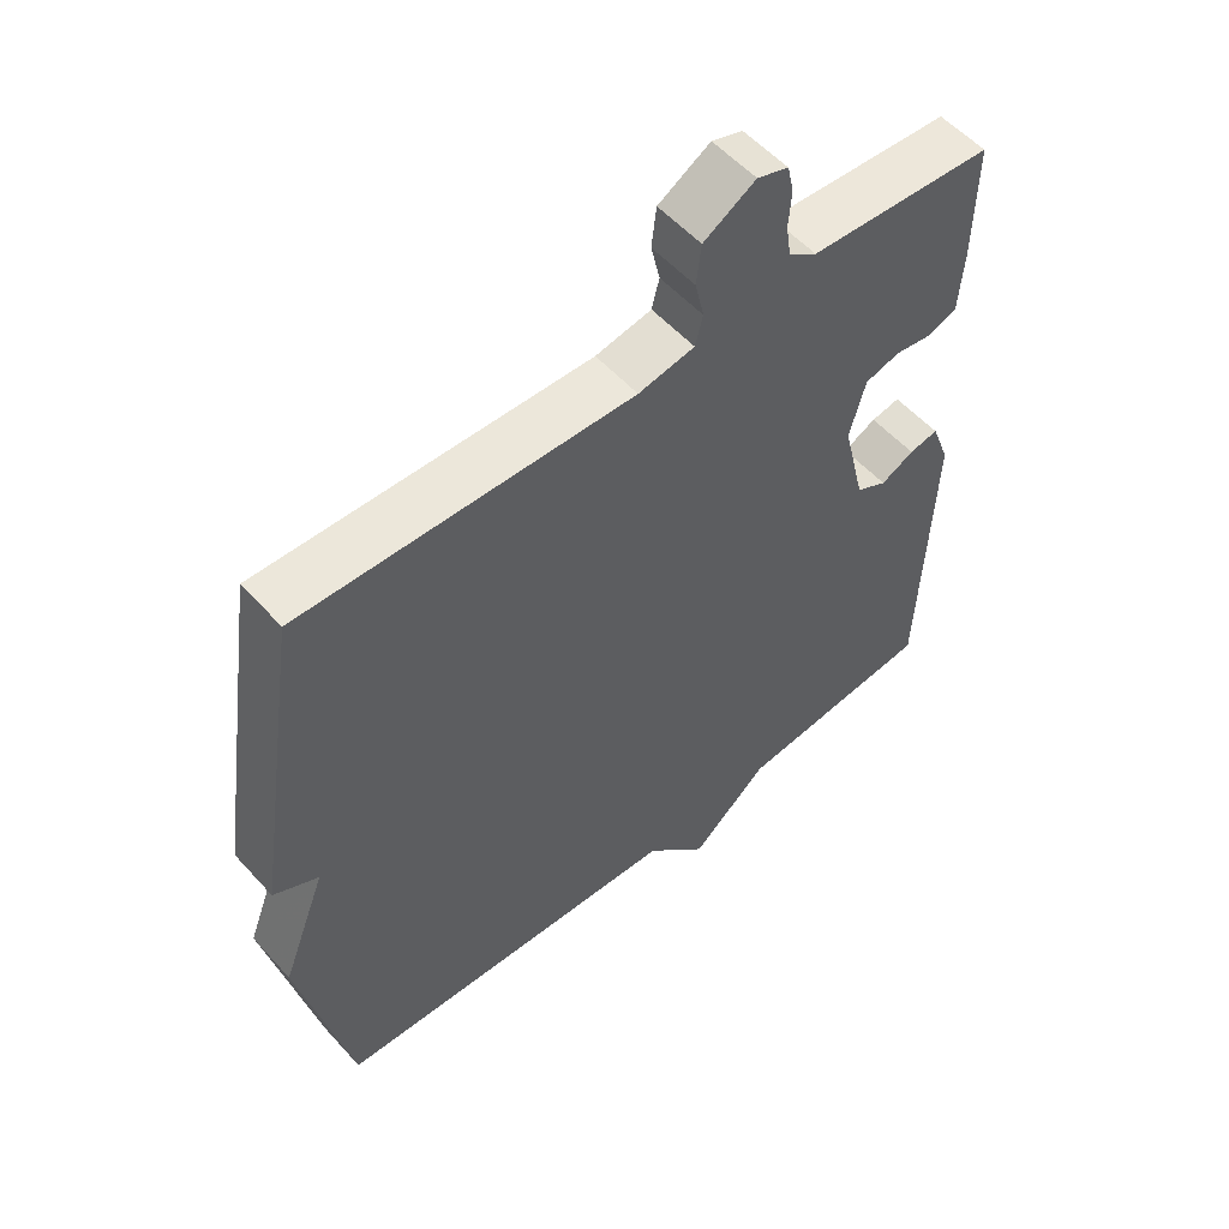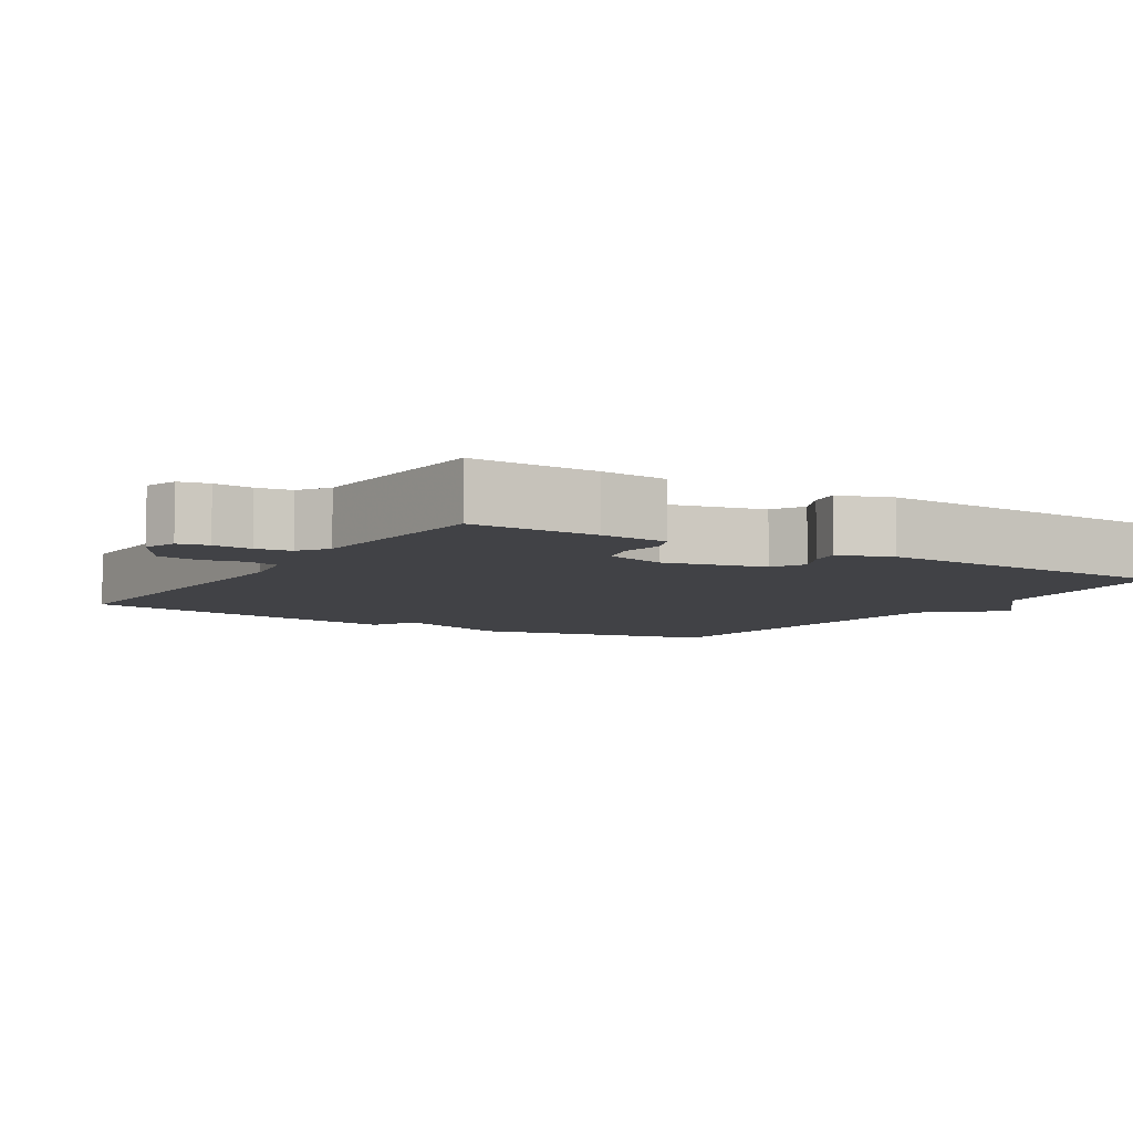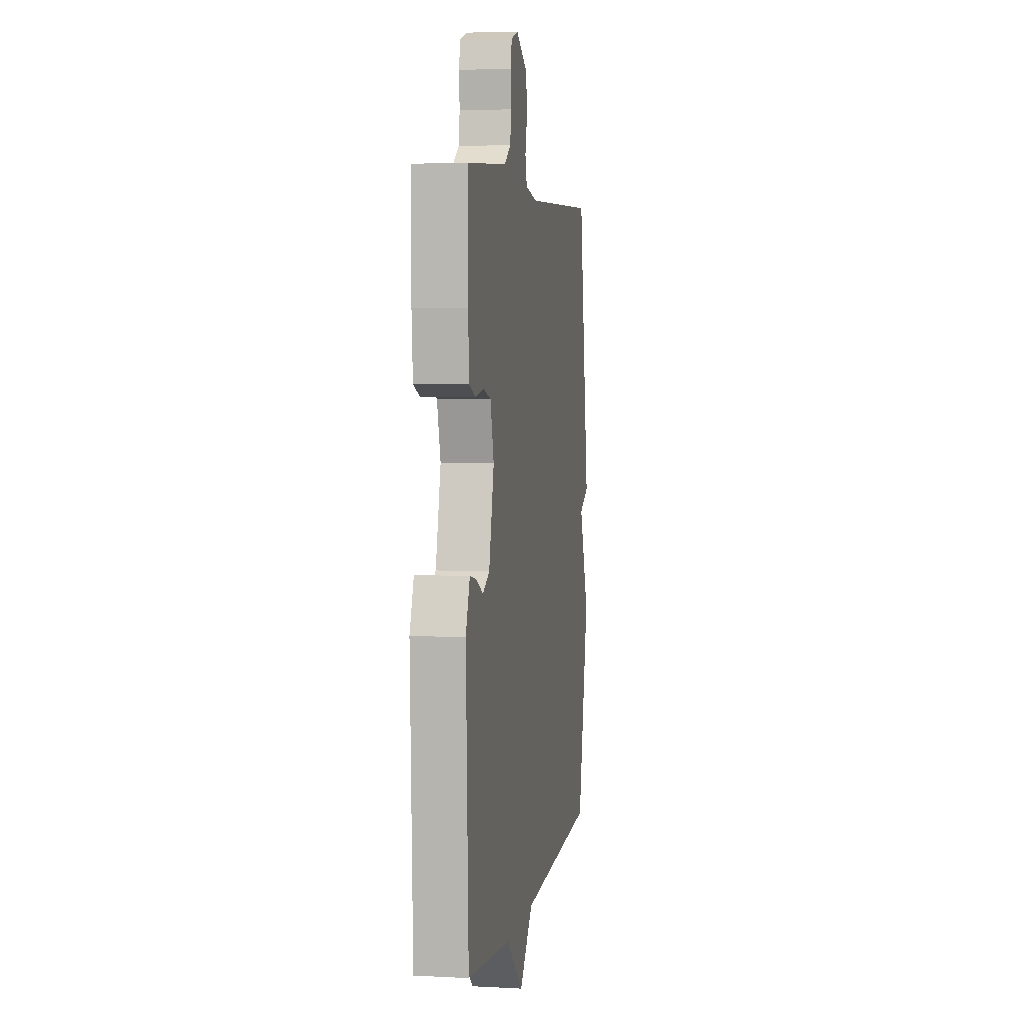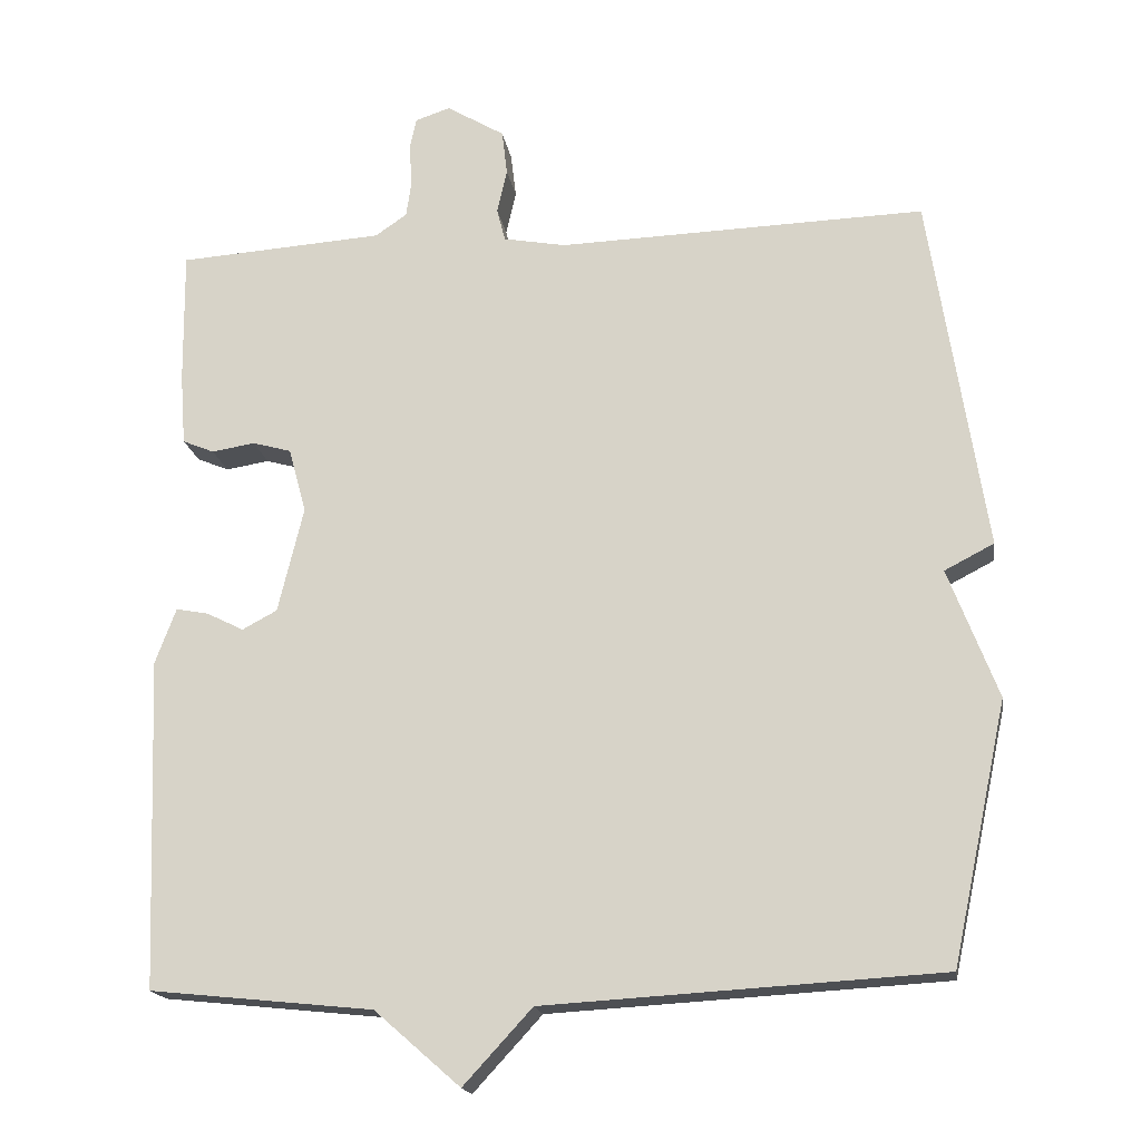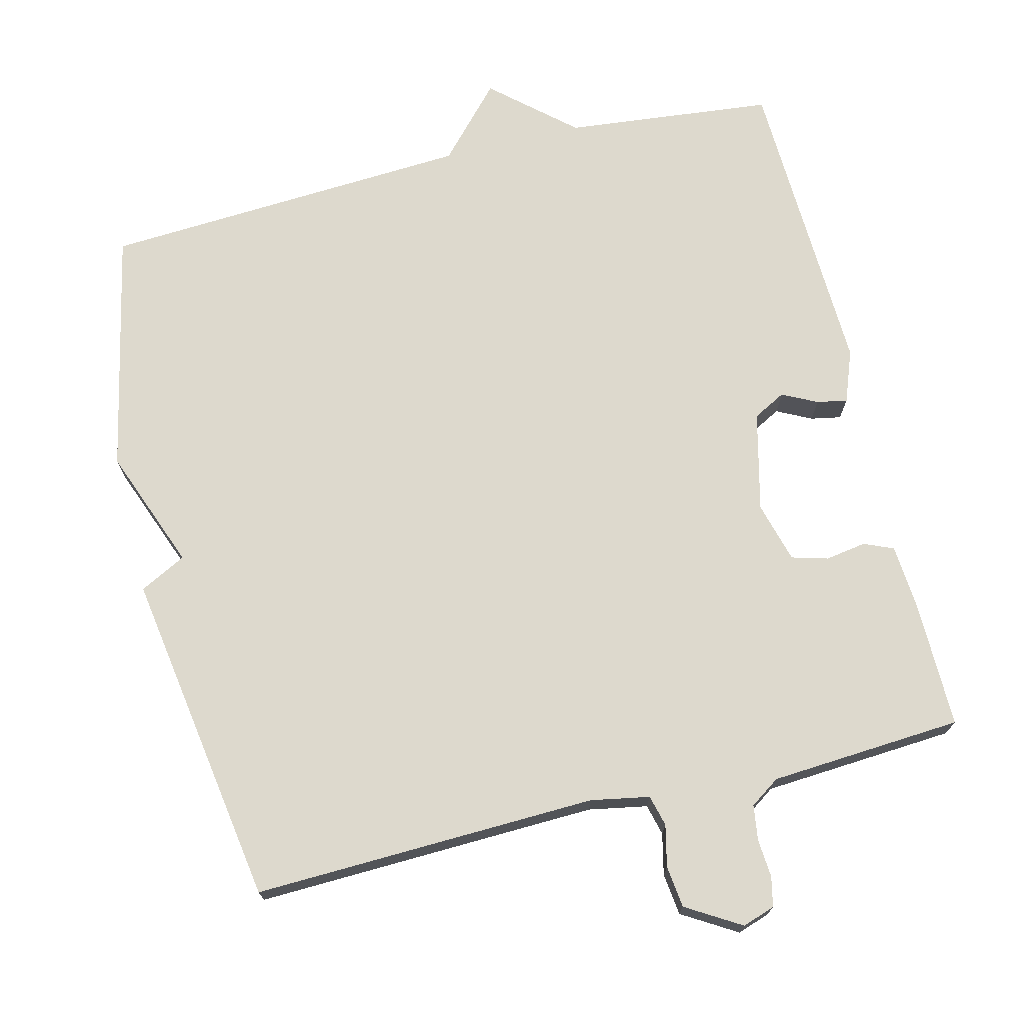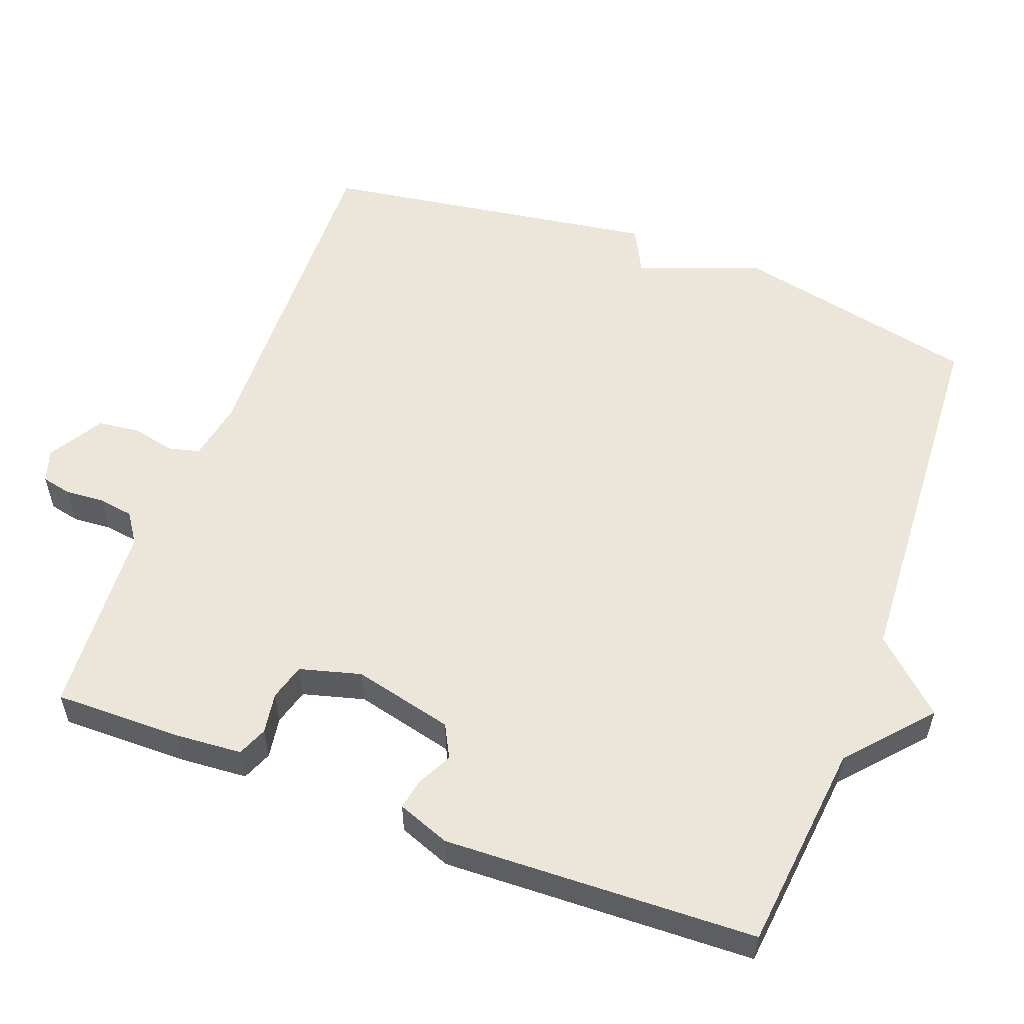
<metadata>
{"format":"obj","ext":"obj","renderer":"f3d","projection":"perspective","resolution":1024,"background":"white","views":[{"elev":55.1,"azim":-41.2,"up":"+Z"},{"elev":-6.6,"azim":57.7,"up":"+Y"},{"elev":4.4,"azim":99.6,"up":"+Z"},{"elev":-17.8,"azim":-171.2,"up":"+Z"},{"elev":71.9,"azim":-13.8,"up":"+Y"},{"elev":55.7,"azim":110.7,"up":"+Y"}]}
</metadata>
<code>
v -0.5 0.07 -0.5
v -0.572 0.07 -0.164
v -0.508 0.07 0.003
v -0.572 0.07 0.036
v -0.5 0.07 0.5
v -0.025 0.07 0.485
v 0.056 0.07 0.5
v 0.067 0.07 0.543
v 0.054 0.07 0.6
v 0.061 0.07 0.658
v 0.136 0.07 0.703
v 0.181 0.07 0.688
v 0.19 0.07 0.647
v 0.186 0.07 0.594
v 0.193 0.07 0.546
v 0.234 0.07 0.518
v 0.5 0.07 0.5
v 0.498 0.07 0.326
v 0.491 0.07 0.234
v 0.45 0.07 0.217
v 0.394 0.07 0.226
v 0.344 0.07 0.212
v 0.321 0.07 0.128
v 0.354 0.07 -0.009
v 0.399 0.07 -0.033
v 0.447 0.07 -0.009
v 0.489 0.07 -0.001
v 0.516 0.07 -0.073
v 0.5 0.07 -0.5
v 0.212 0.07 -0.53
v 0.101 0.07 -0.627
v 0.012 0.07 -0.53
v -0.5 0 -0.5
v -0.572 0 -0.164
v -0.508 0 0.003
v -0.572 0 0.036
v -0.5 0 0.5
v -0.025 0 0.485
v 0.056 0 0.5
v 0.067 0 0.543
v 0.054 0 0.6
v 0.061 0 0.658
v 0.136 0 0.703
v 0.181 0 0.688
v 0.19 0 0.647
v 0.186 0 0.594
v 0.193 0 0.546
v 0.234 0 0.518
v 0.5 0 0.5
v 0.498 0 0.326
v 0.491 0 0.234
v 0.45 0 0.217
v 0.394 0 0.226
v 0.344 0 0.212
v 0.321 0 0.128
v 0.354 0 -0.009
v 0.399 0 -0.033
v 0.447 0 -0.009
v 0.489 0 -0.001
v 0.516 0 -0.073
v 0.5 0 -0.5
v 0.212 0 -0.53
v 0.101 0 -0.627
v 0.012 0 -0.53
f 30 31 32
f 30 32 1
f 29 30 1
f 28 29 1
f 27 28 1
f 26 27 1
f 25 26 1
f 1 2 3
f 25 1 3
f 24 25 3
f 4 5 6
f 3 4 6
f 24 3 6
f 23 24 6
f 22 23 6 7
f 21 22 7 8
f 19 20 21
f 18 19 21
f 17 18 21
f 16 17 21
f 21 8 9
f 16 21 9
f 15 16 9
f 9 10 11
f 15 9 11
f 14 15 11
f 11 12 13 14
f 64 63 62
f 33 64 62
f 33 62 61
f 33 61 60
f 33 60 59
f 33 59 58
f 33 58 57
f 35 34 33
f 35 33 57
f 35 57 56
f 38 37 36
f 38 36 35
f 38 35 56
f 38 56 55
f 39 38 55 54
f 40 39 54 53
f 53 52 51
f 53 51 50
f 53 50 49
f 53 49 48
f 41 40 53
f 41 53 48
f 41 48 47
f 43 42 41
f 43 41 47
f 43 47 46
f 46 45 44 43
f 1 33 34 2
f 2 34 35 3
f 3 35 36 4
f 4 36 37 5
f 5 37 38 6
f 6 38 39 7
f 7 39 40 8
f 8 40 41 9
f 9 41 42 10
f 10 42 43 11
f 11 43 44 12
f 12 44 45 13
f 13 45 46 14
f 14 46 47 15
f 15 47 48 16
f 16 48 49 17
f 17 49 50 18
f 18 50 51 19
f 19 51 52 20
f 20 52 53 21
f 21 53 54 22
f 22 54 55 23
f 23 55 56 24
f 24 56 57 25
f 25 57 58 26
f 26 58 59 27
f 27 59 60 28
f 28 60 61 29
f 29 61 62 30
f 30 62 63 31
f 31 63 64 32
f 32 64 33 1

</code>
